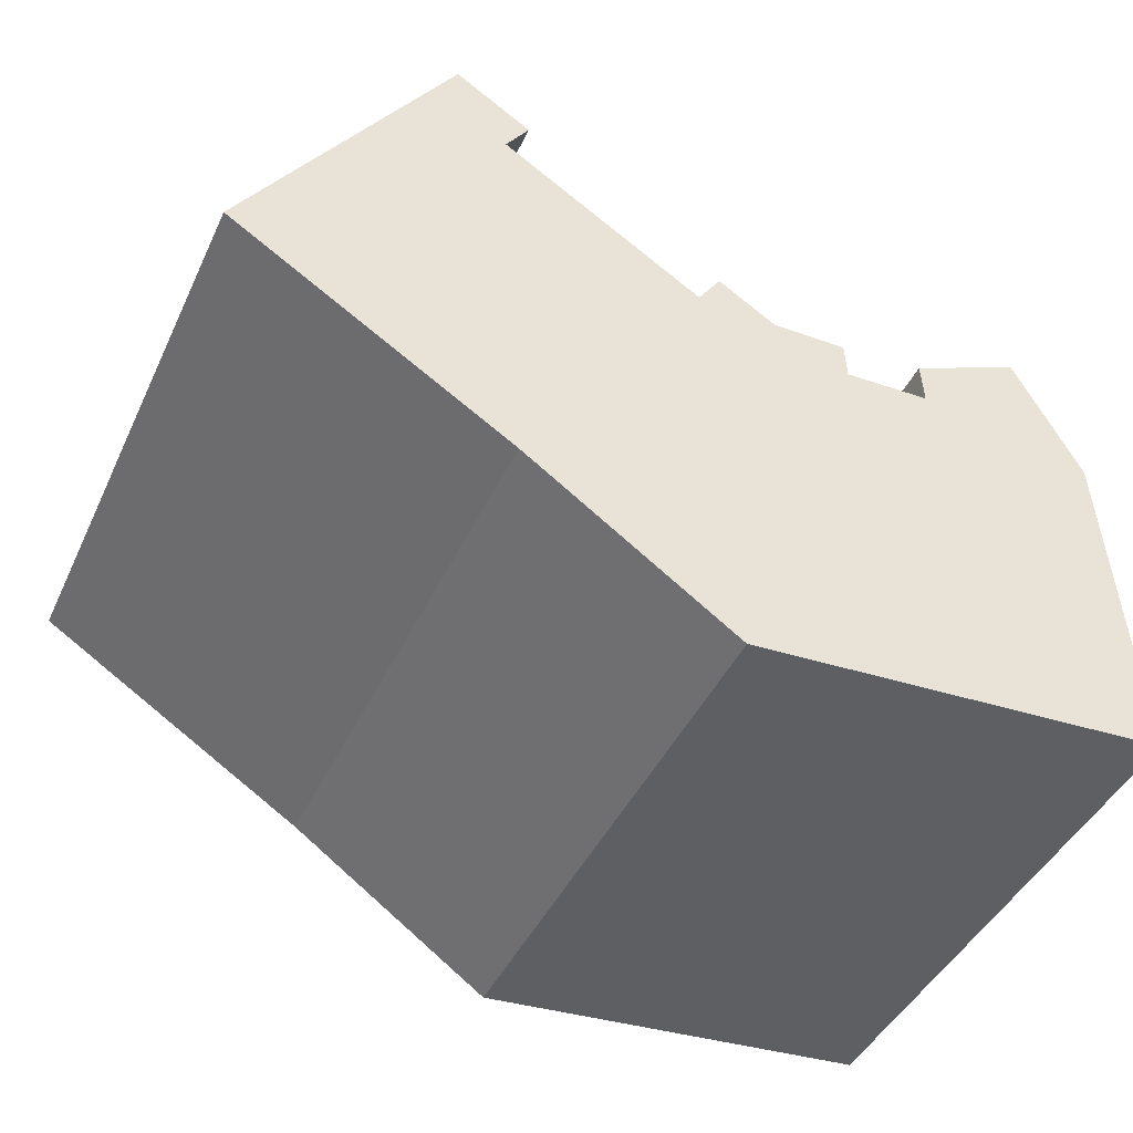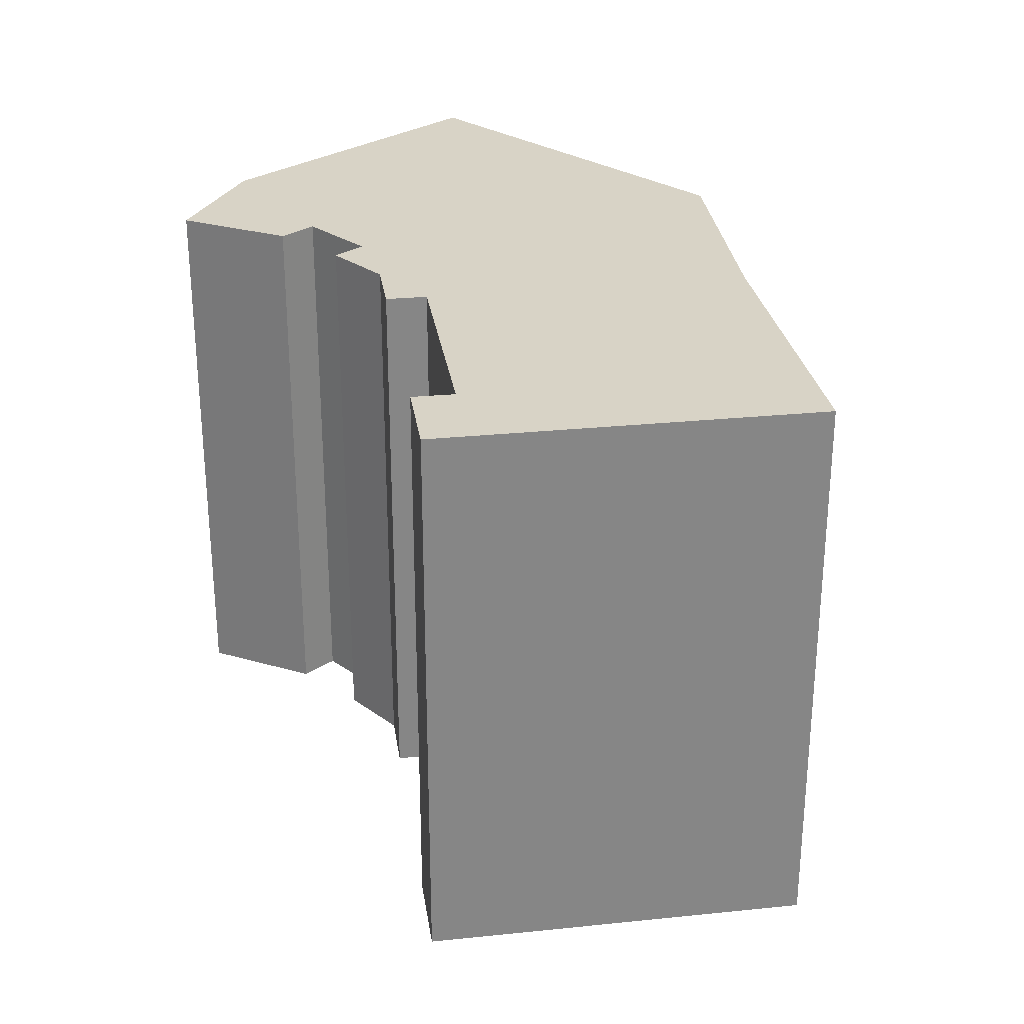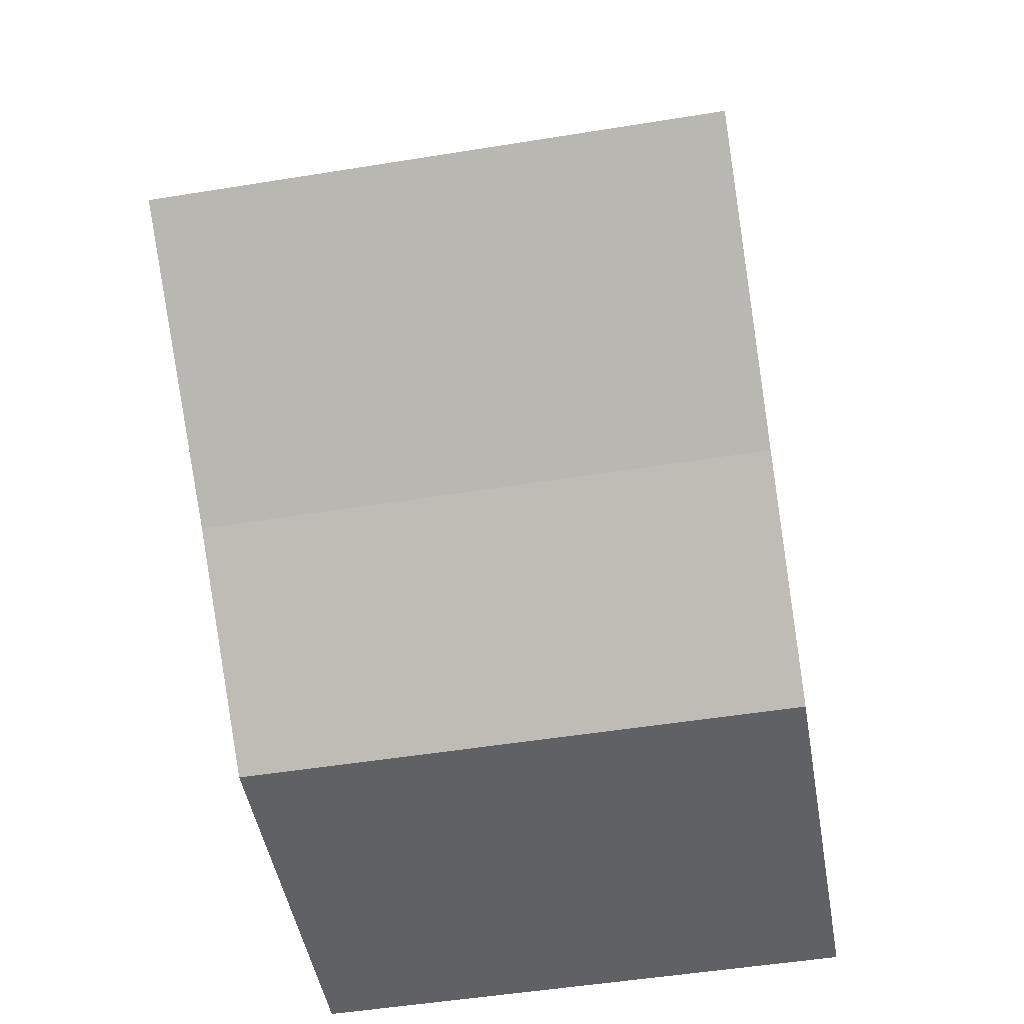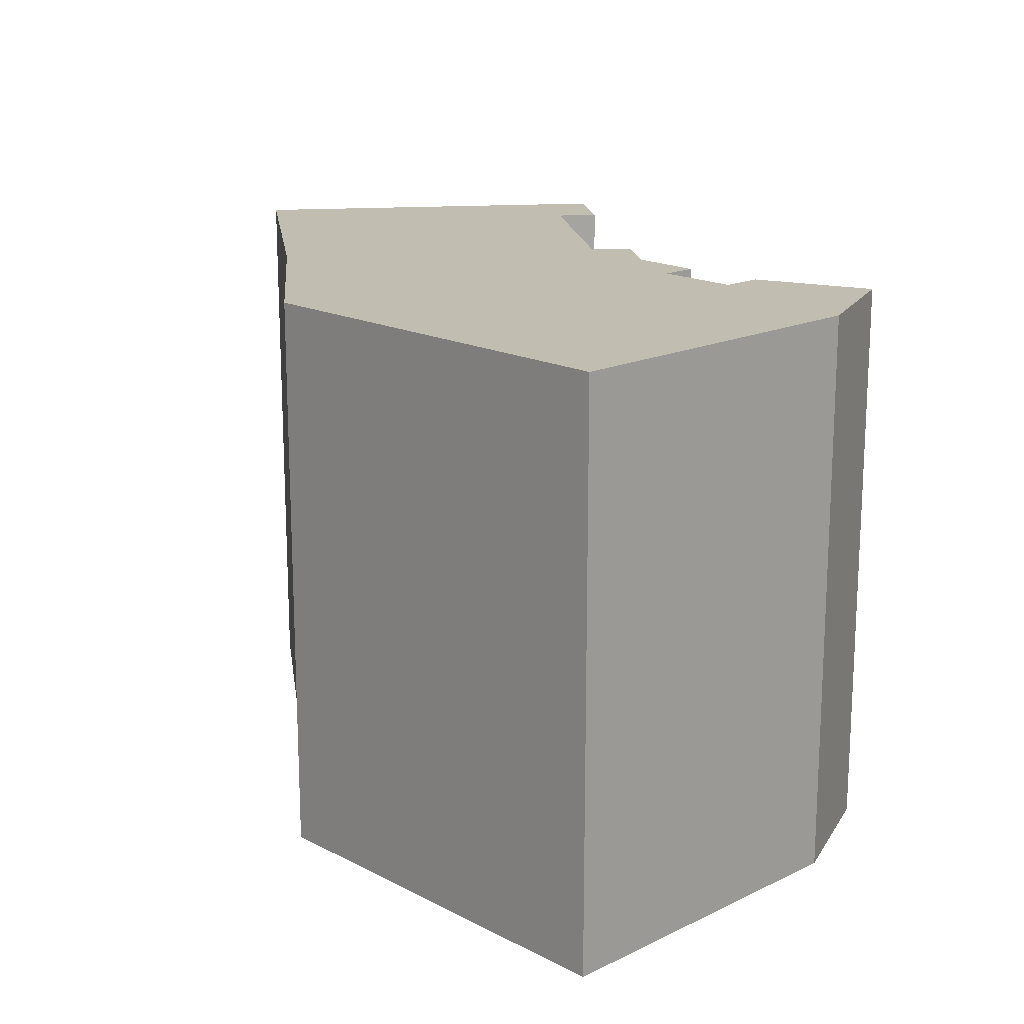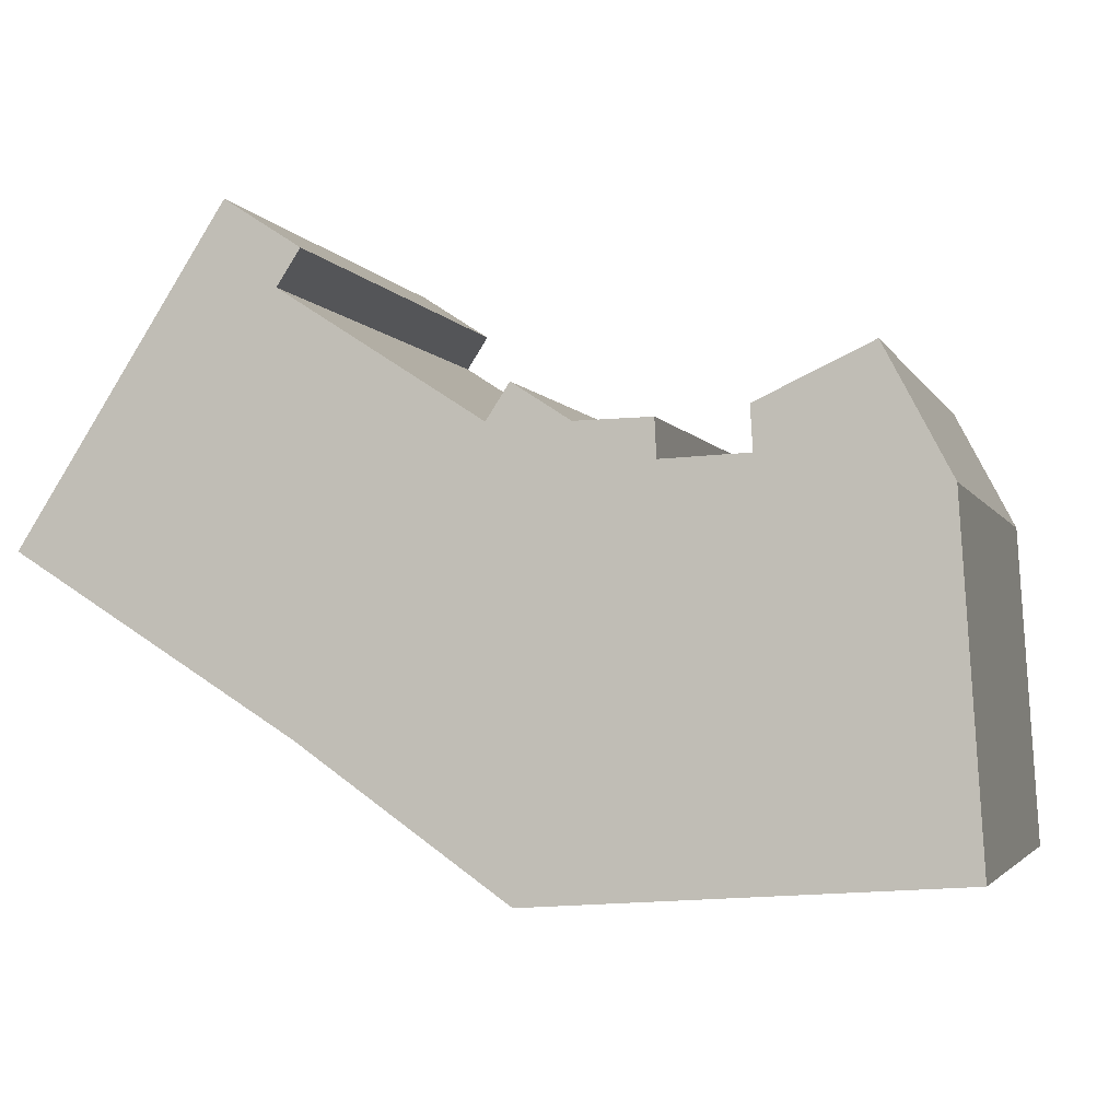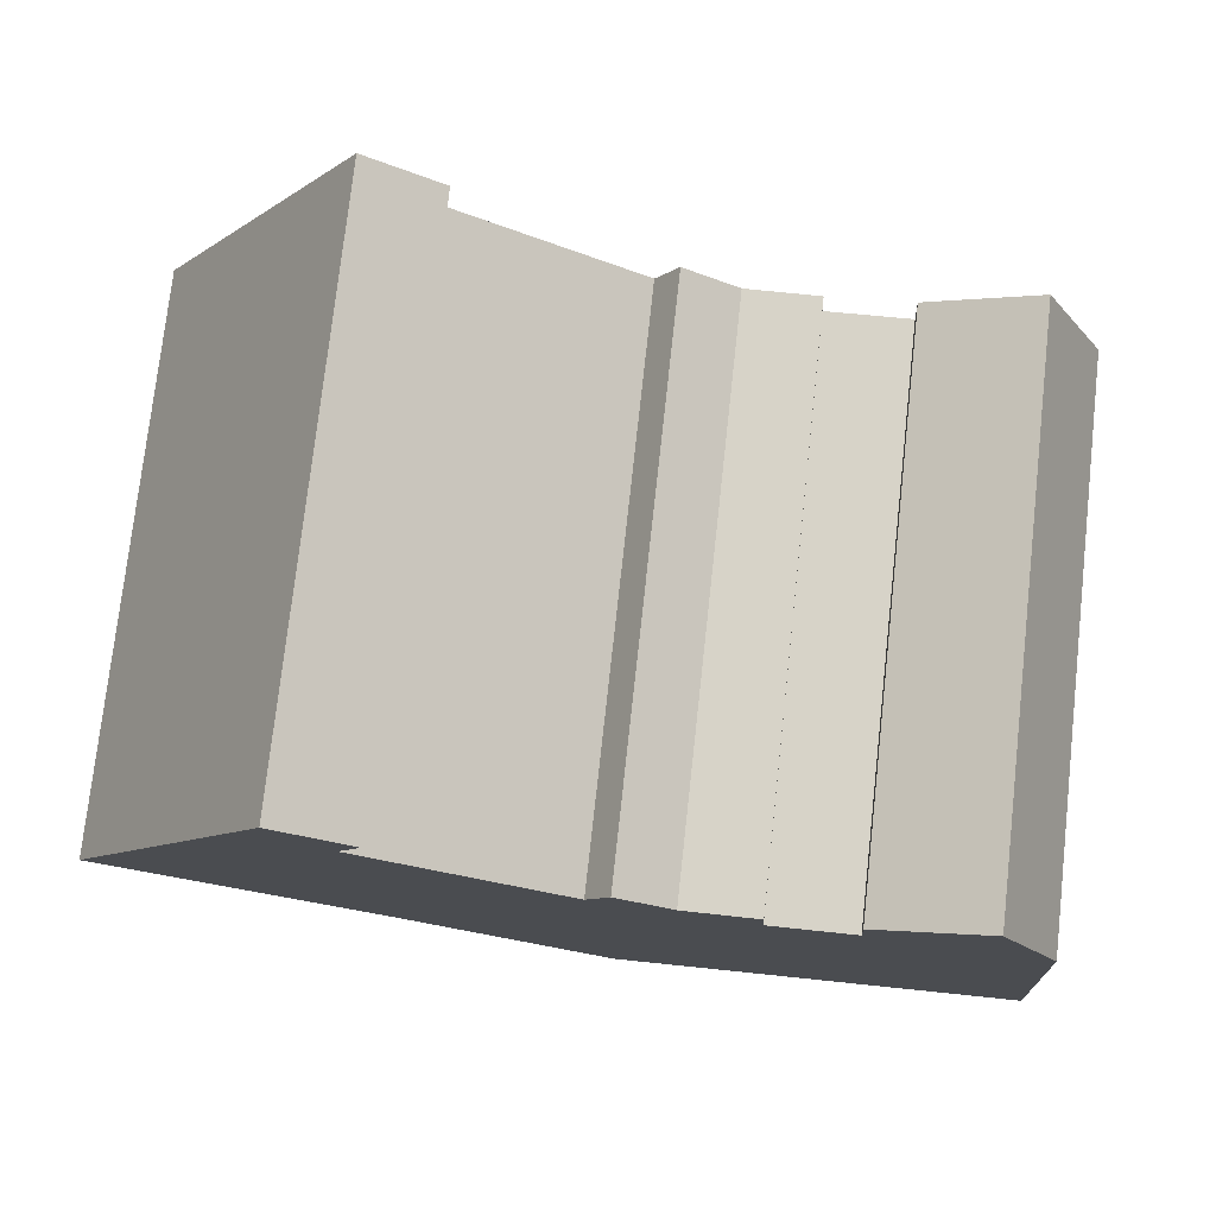
<metadata>
{"format":"obj","ext":"obj","renderer":"f3d","projection":"perspective","resolution":1024,"background":"white","views":[{"elev":-43.6,"azim":156.1,"up":"+Z"},{"elev":28.2,"azim":48.6,"up":"+Y"},{"elev":-51.6,"azim":99.9,"up":"+Z"},{"elev":16.9,"azim":-130.3,"up":"+Y"},{"elev":-3.3,"azim":-164.3,"up":"+Z"},{"elev":76.0,"azim":-173.7,"up":"+Z"}]}
</metadata>
<code>
v  3.297 21.75 17.65
v  7.464 21.75 14.04
v  1.59 21.75 14.4
v  7.557 21.75 15.67
v  15.82 21.75 16.68
v  16.69 21.75 15.34
v  13.64 21.75 15.27
v  0.05018 21.75 0.8022
v  15.7 21.75 -1.049
v  0.0004647 21.75 -0.0006892
v  0.8048 21.75 12.9
v  23.6 21.75 4.514
v  10.72 21.75 13.9
v  10.79 21.75 15.33
v  25.51 21.75 5.72
v  34.22 21.75 11.21
v  18.45 21.75 16.48
v  24.35 21.75 20.29
v  26.35 21.75 23.54
v  23.46 21.75 21.66
v  0 0 0
v  0.04972 -4.916e-17 0.8029
v  0.8044 -7.902e-16 12.9
v  1.59 -8.818e-16 14.4
v  3.297 -1.081e-15 17.65
v  7.556 -9.593e-16 15.67
v  7.463 -8.596e-16 14.04
v  10.72 -8.514e-16 13.9
v  10.79 -9.386e-16 15.33
v  13.64 -9.35e-16 15.27
v  15.82 -1.022e-15 16.69
v  16.69 -9.393e-16 15.34
v  18.45 -1.009e-15 16.48
v  24.35 -1.243e-15 20.29
v  23.46 -1.326e-15 21.66
v  26.35 -1.441e-15 23.54
v  34.22 -6.867e-16 11.22
v  25.51 -3.503e-16 5.721
v  23.6 -2.765e-16 4.515
v  15.7 6.418e-17 -1.048
g defaultobject
f 1 2 3
f 2 1 4
f 5 6 7
f 8 9 10
f 9 8 11
f 9 11 12
f 12 11 3
f 12 3 2
f 12 2 13
f 12 13 14
f 12 14 15
f 15 14 7
f 15 7 16
f 16 7 6
f 16 6 17
f 16 17 18
f 16 18 19
f 19 18 20
f 8 21 22
f 21 8 10
f 11 22 23
f 22 11 8
f 3 23 24
f 23 3 11
f 1 24 25
f 24 1 3
f 1 26 4
f 26 1 25
f 4 27 2
f 27 4 26
f 2 28 13
f 28 2 27
f 14 28 29
f 28 14 13
f 14 30 7
f 30 14 29
f 7 31 5
f 31 7 30
f 5 32 6
f 32 5 31
f 6 33 17
f 33 6 32
f 17 34 18
f 34 17 33
f 20 34 35
f 34 20 18
f 20 36 19
f 36 20 35
f 19 37 16
f 37 19 36
f 15 37 38
f 37 15 16
f 12 38 39
f 38 12 15
f 12 40 9
f 40 12 39
f 10 40 21
f 40 10 9
f 38 32 39
f 32 38 33
f 33 38 37
f 33 37 34
f 34 37 35
f 35 37 36
f 40 22 21
f 22 40 23
f 23 40 24
f 24 40 25
f 25 40 27
f 27 40 39
f 27 39 28
f 28 39 29
f 29 39 30
f 30 39 31
f 31 39 32
f 26 25 27

</code>
